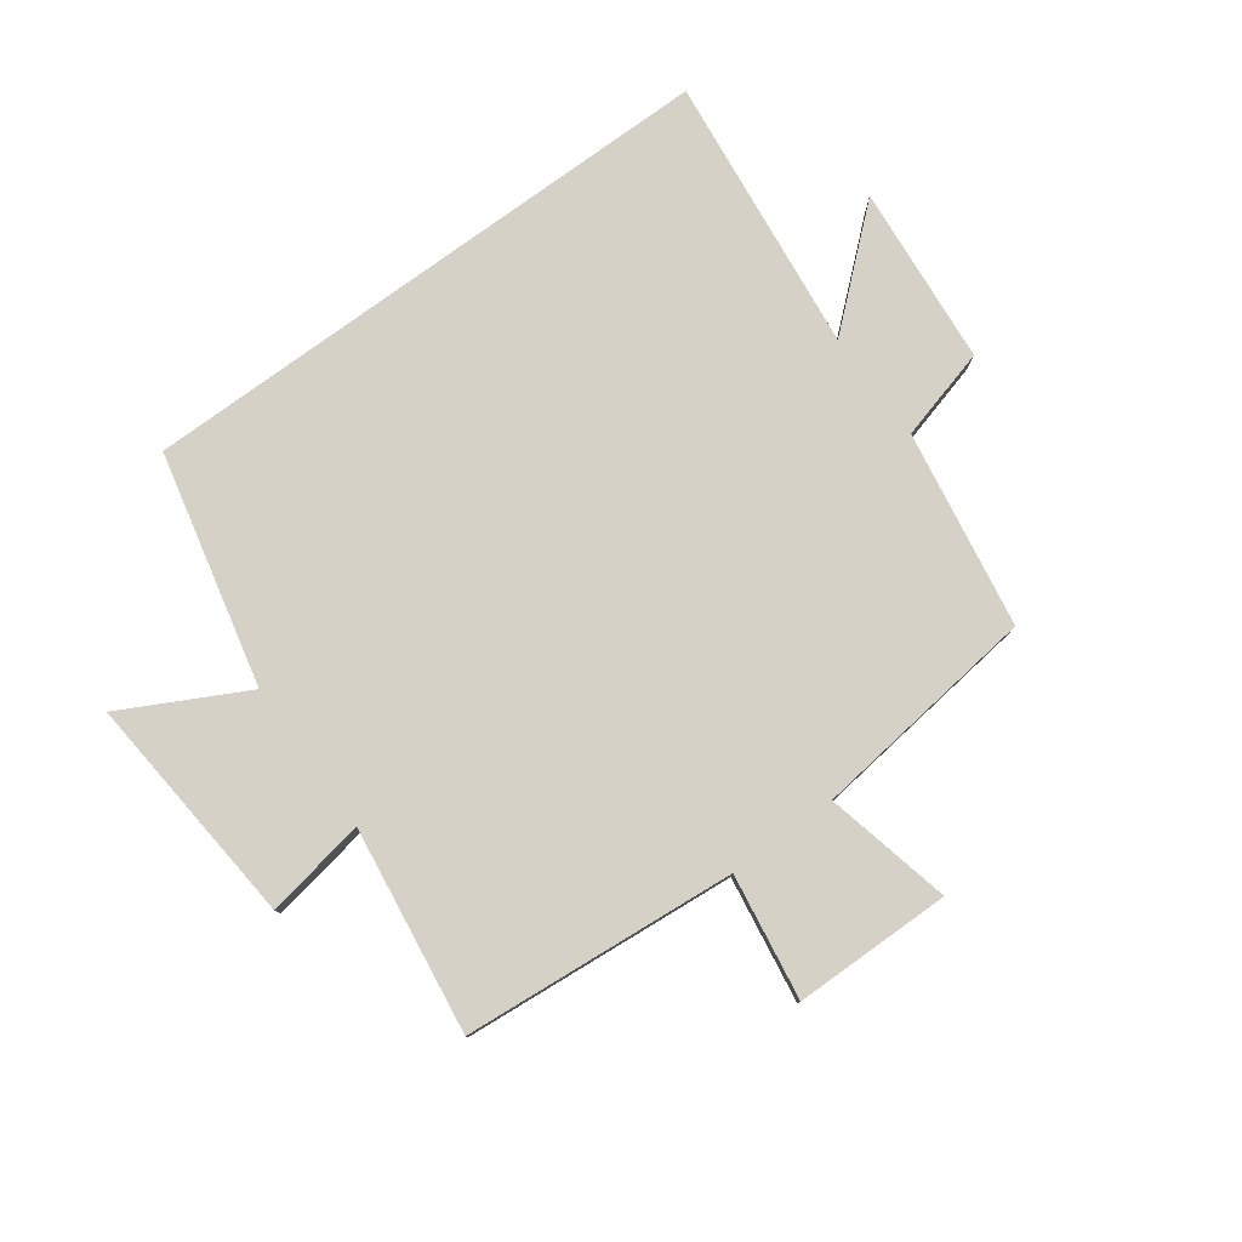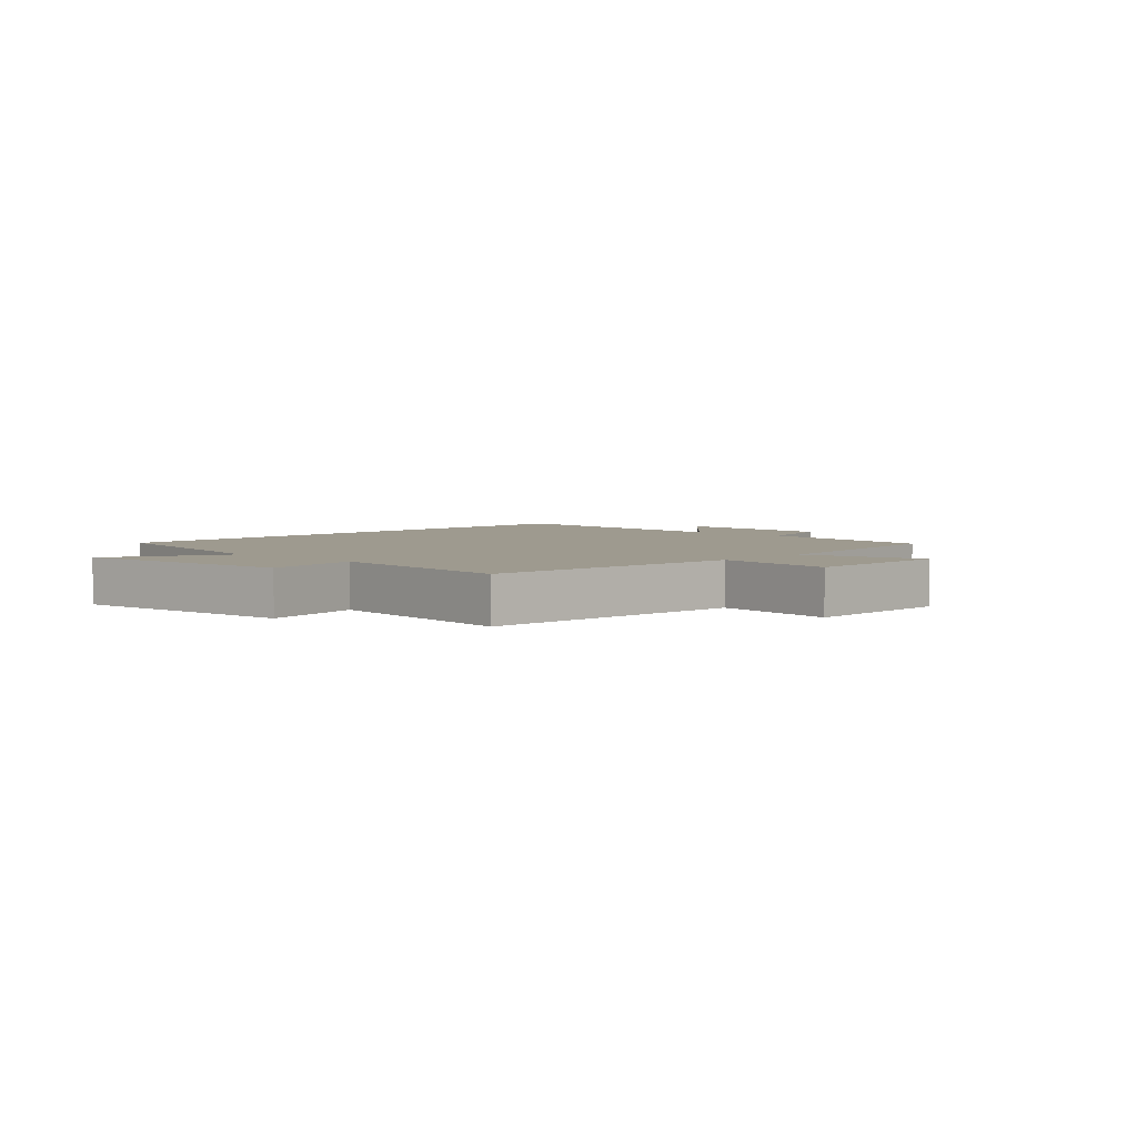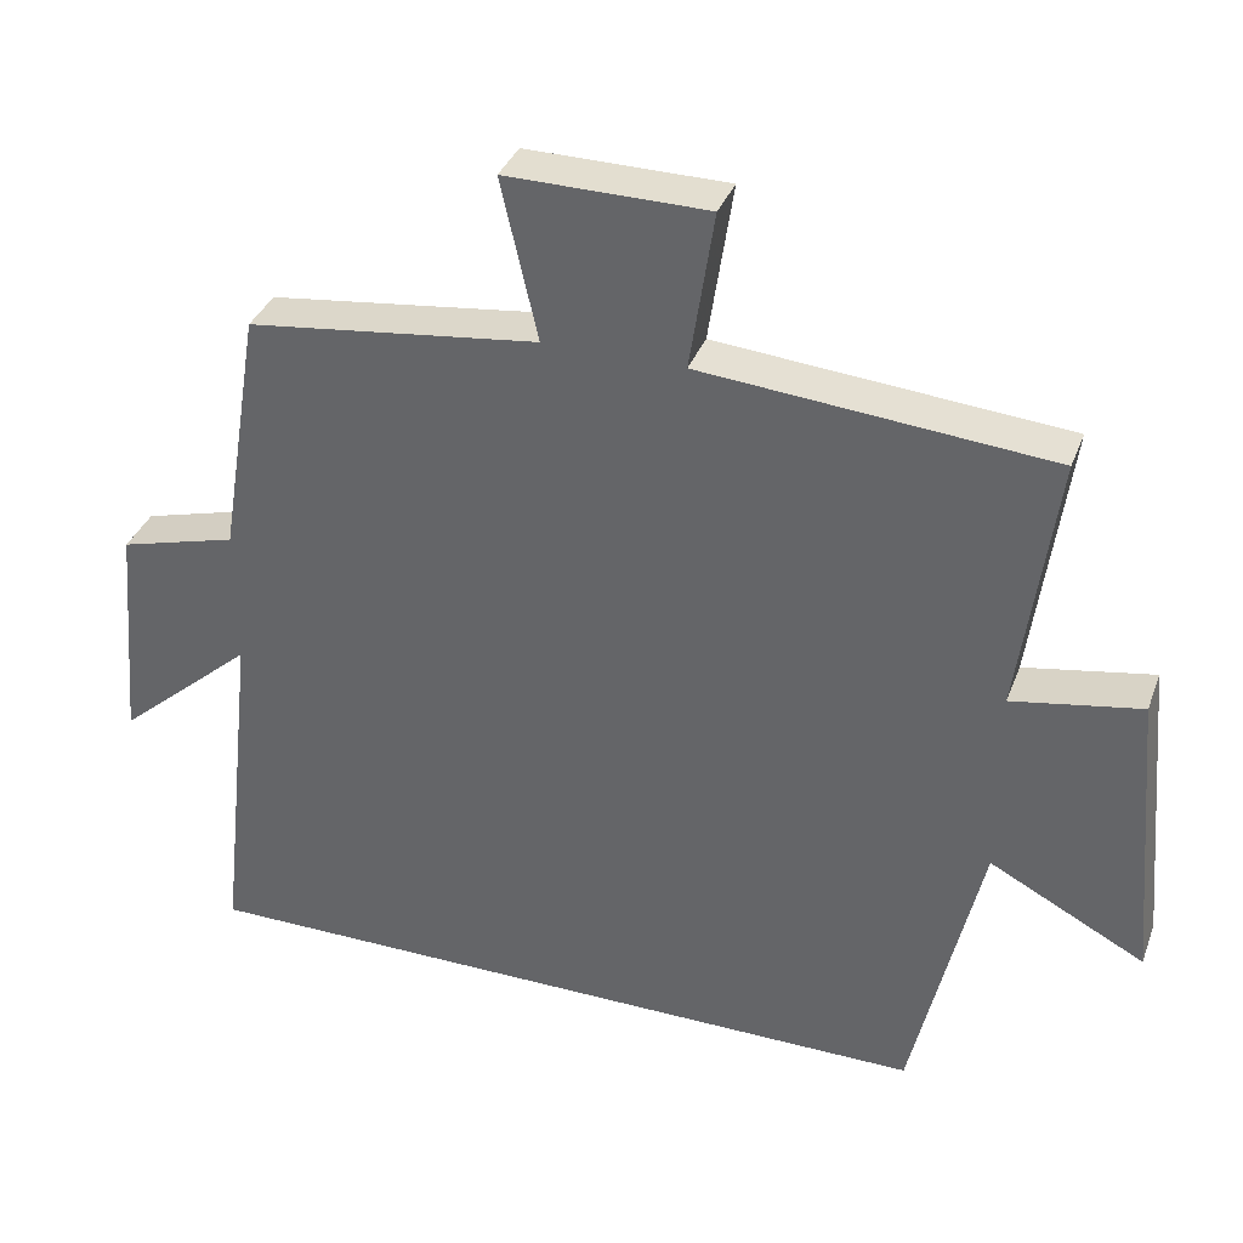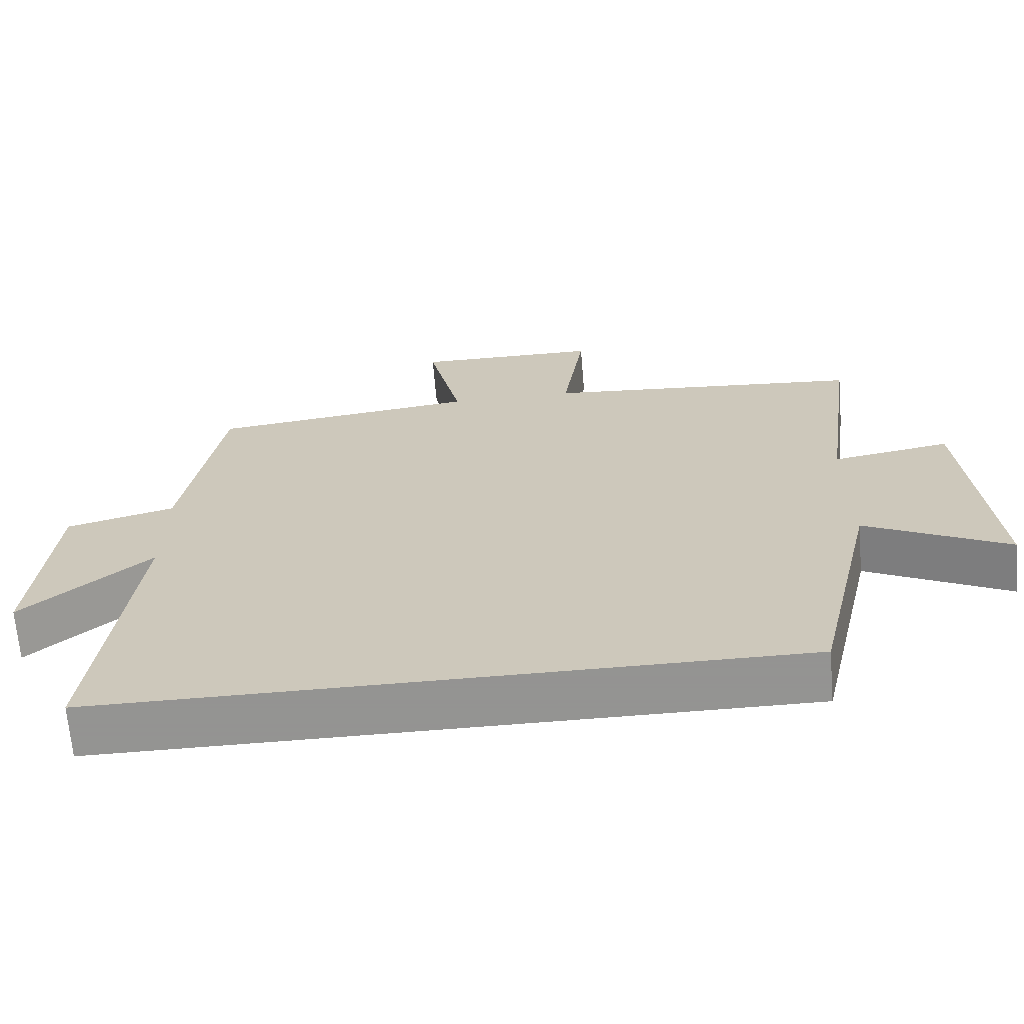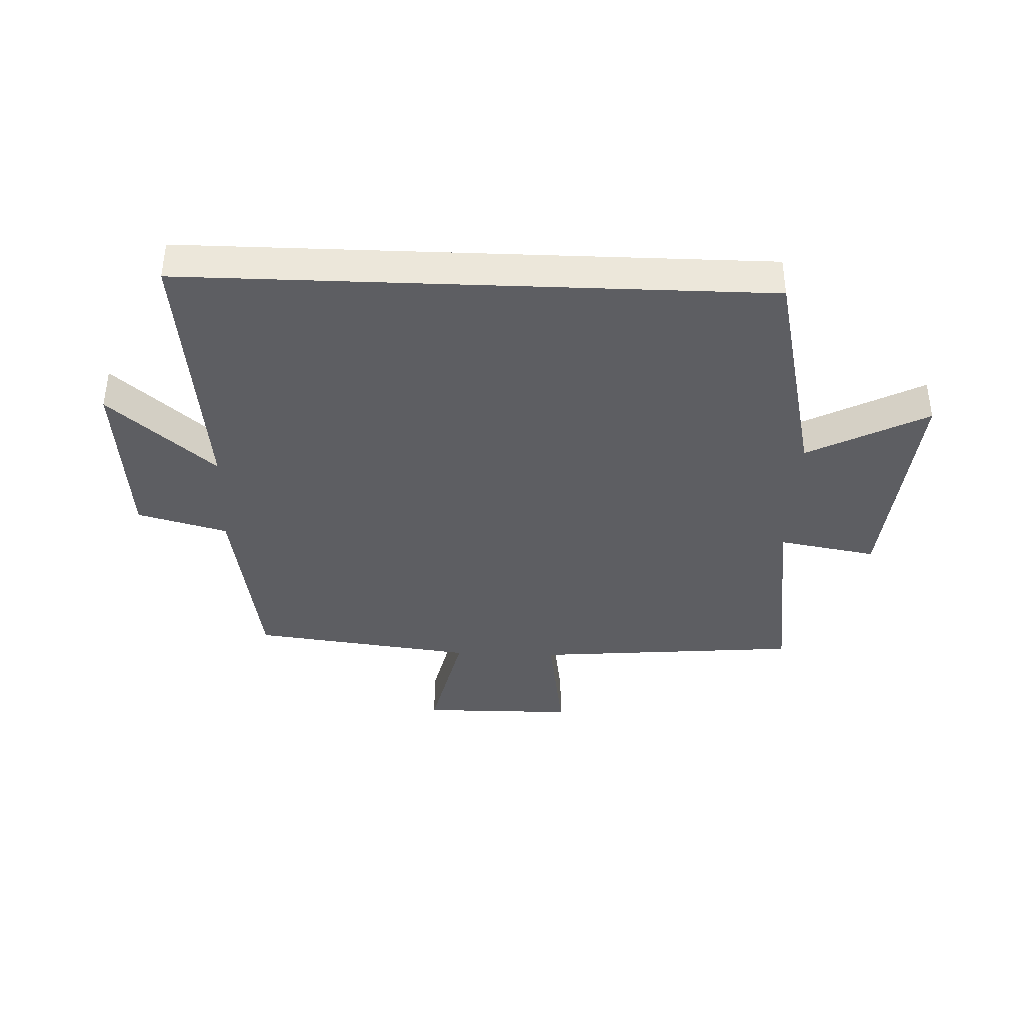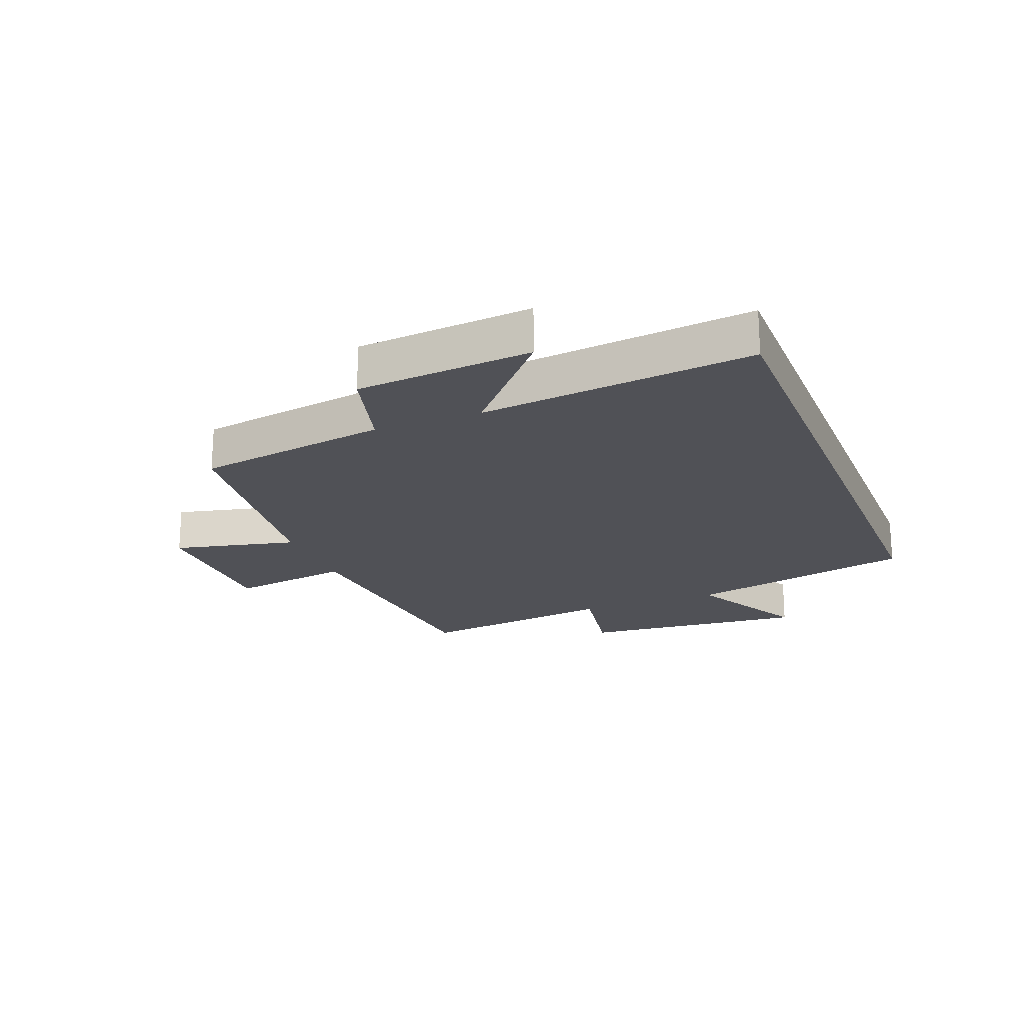
<metadata>
{"format":"obj","ext":"obj","renderer":"f3d","projection":"perspective","resolution":1024,"background":"white","views":[{"elev":79.2,"azim":-36.1,"up":"+Y"},{"elev":3.8,"azim":-46.9,"up":"+Y"},{"elev":35.6,"azim":-160.8,"up":"+Z"},{"elev":-66.9,"azim":-175.3,"up":"+Z"},{"elev":-38.6,"azim":177.8,"up":"+Y"},{"elev":-20.4,"azim":111.4,"up":"+Y"}]}
</metadata>
<code>
v 0.551 0.07 -0.5
v -0.413 0.07 -0.5
v -0.5 0.07 -0.121
v -0.698 0.07 -0.224
v -0.664 0.07 0.156
v -0.5 0.07 0.127
v -0.546 0.07 0.462
v -0.102 0.07 0.5
v -0.133 0.07 0.703
v 0.123 0.07 0.705
v 0.076 0.07 0.5
v 0.447 0.07 0.454
v 0.5 0.07 0.133
v 0.65 0.07 0.092
v 0.676 0.07 -0.2
v 0.5 0.07 -0.047
v 0.551 0 -0.5
v -0.413 0 -0.5
v -0.5 0 -0.121
v -0.698 0 -0.224
v -0.664 0 0.156
v -0.5 0 0.127
v -0.546 0 0.462
v -0.102 0 0.5
v -0.133 0 0.703
v 0.123 0 0.705
v 0.076 0 0.5
v 0.447 0 0.454
v 0.5 0 0.133
v 0.65 0 0.092
v 0.676 0 -0.2
v 0.5 0 -0.047
f 13 14 15 16
f 11 12 13 16
f 1 2 3
f 16 1 3
f 11 16 3
f 8 9 10 11
f 6 7 8 11
f 6 11 3 4
f 4 5 6
f 32 31 30 29
f 32 29 28 27
f 19 18 17
f 19 17 32
f 19 32 27
f 27 26 25 24
f 27 24 23 22
f 20 19 27 22
f 22 21 20
f 1 17 18 2
f 2 18 19 3
f 3 19 20 4
f 4 20 21 5
f 5 21 22 6
f 6 22 23 7
f 7 23 24 8
f 8 24 25 9
f 9 25 26 10
f 10 26 27 11
f 11 27 28 12
f 12 28 29 13
f 13 29 30 14
f 14 30 31 15
f 15 31 32 16
f 16 32 17 1

</code>
